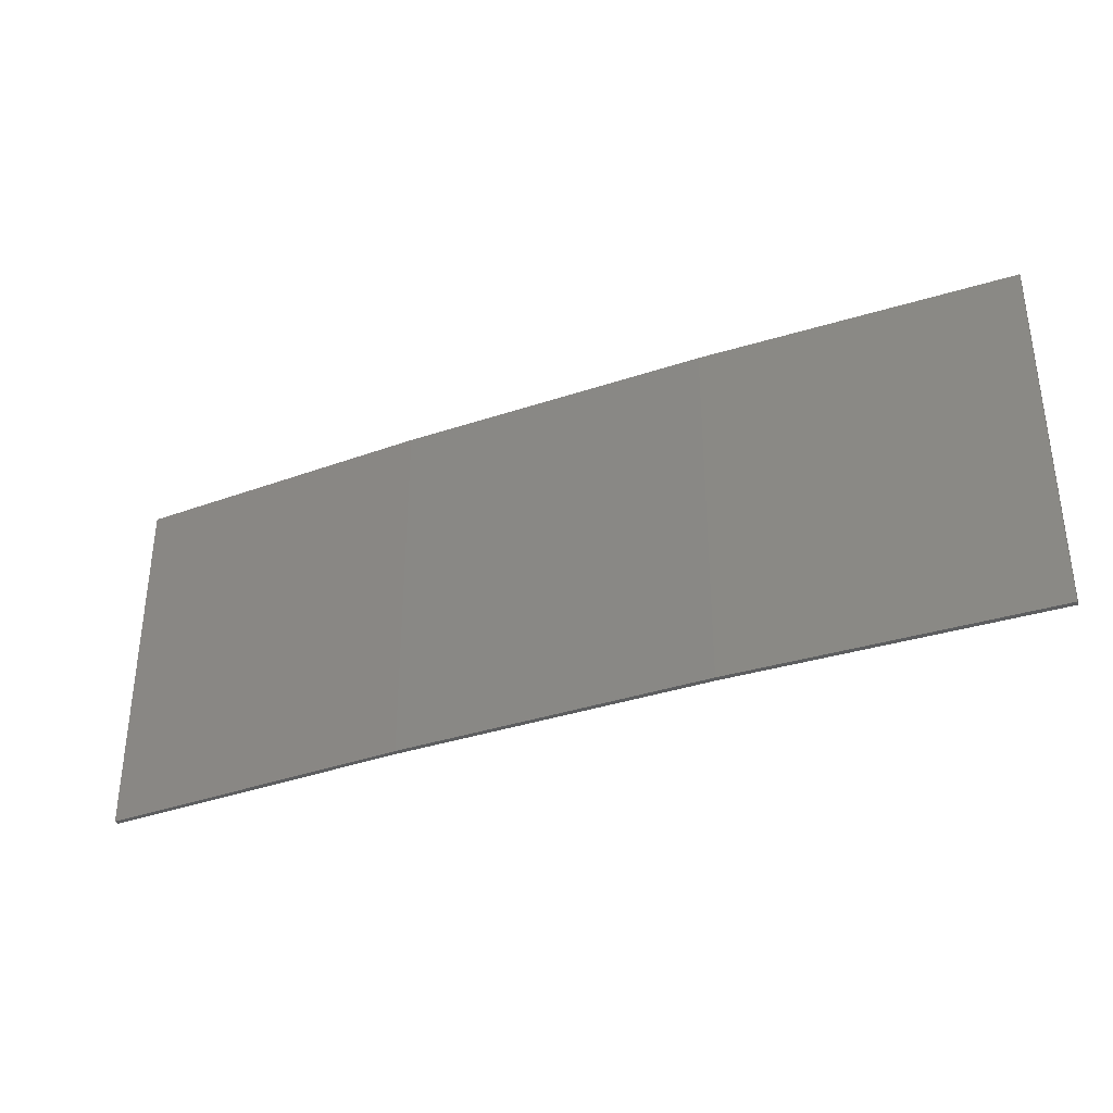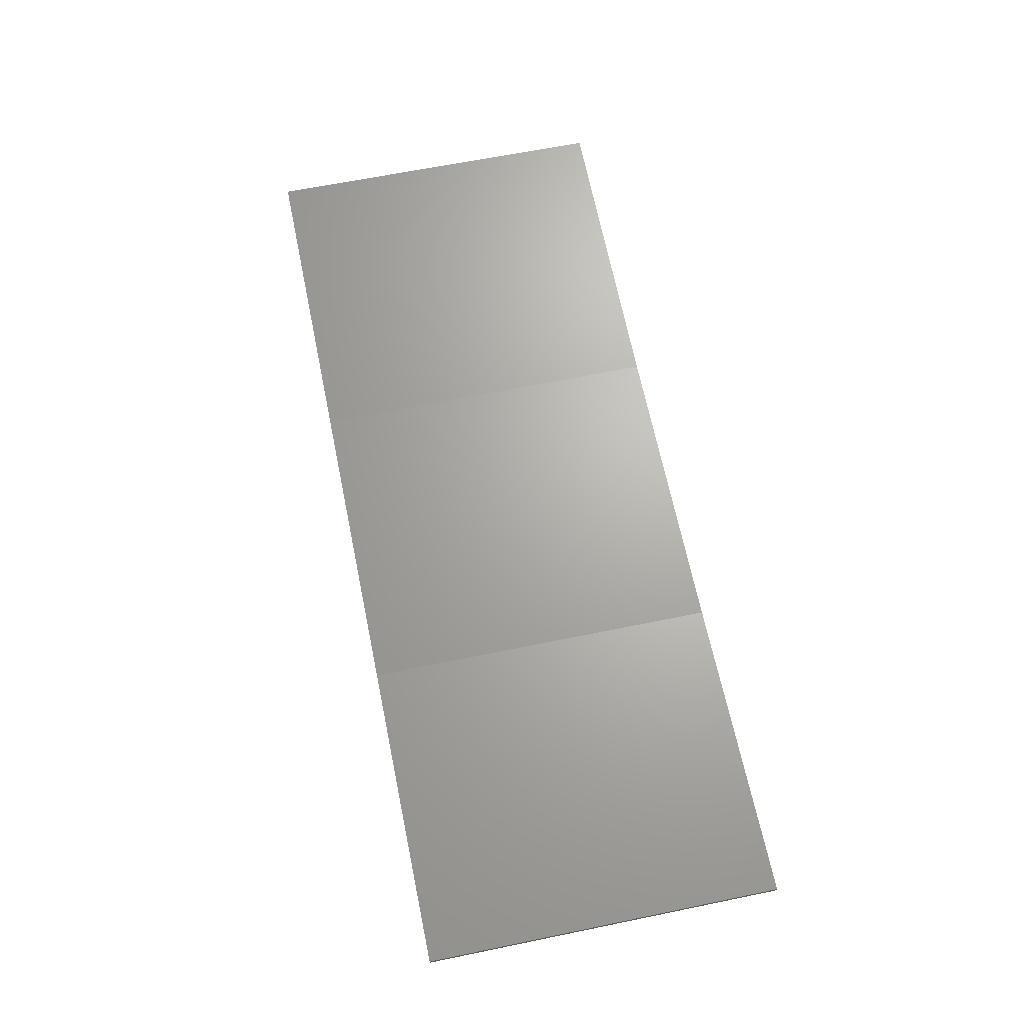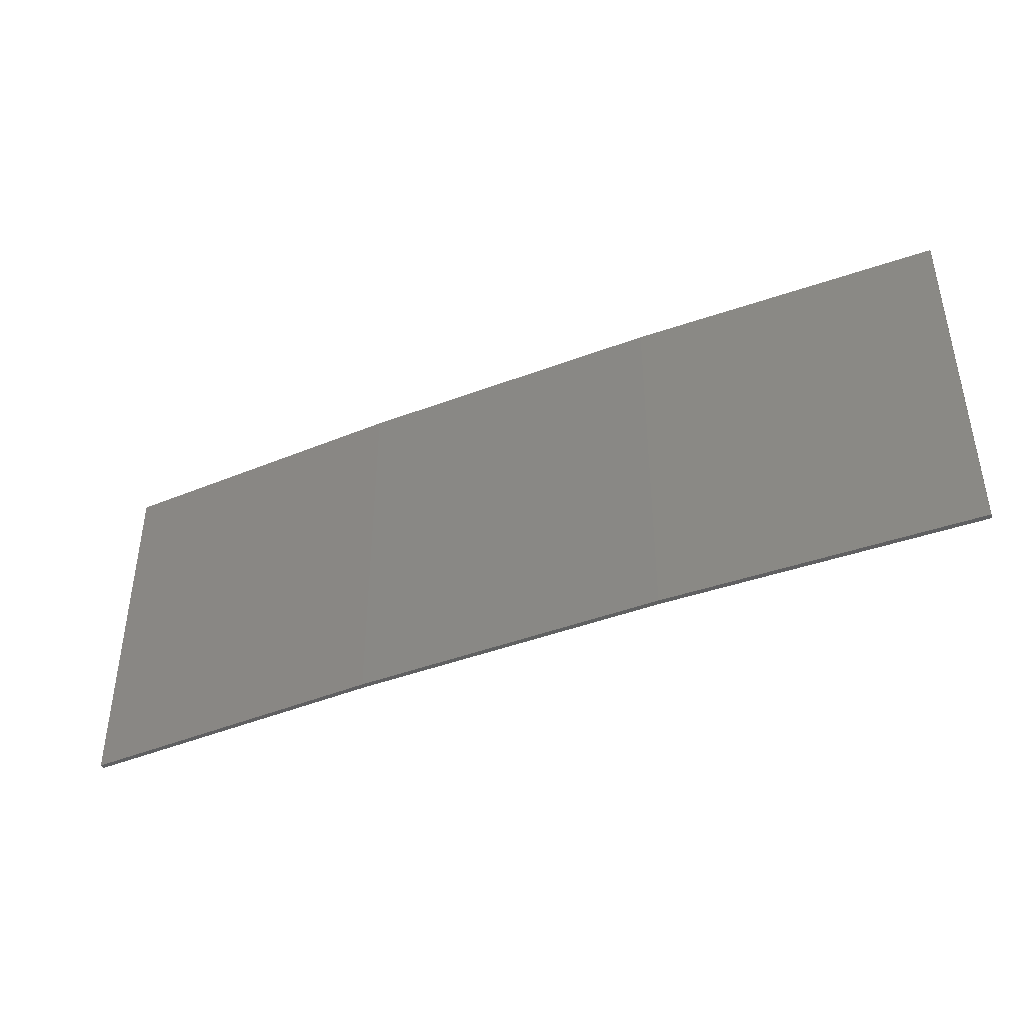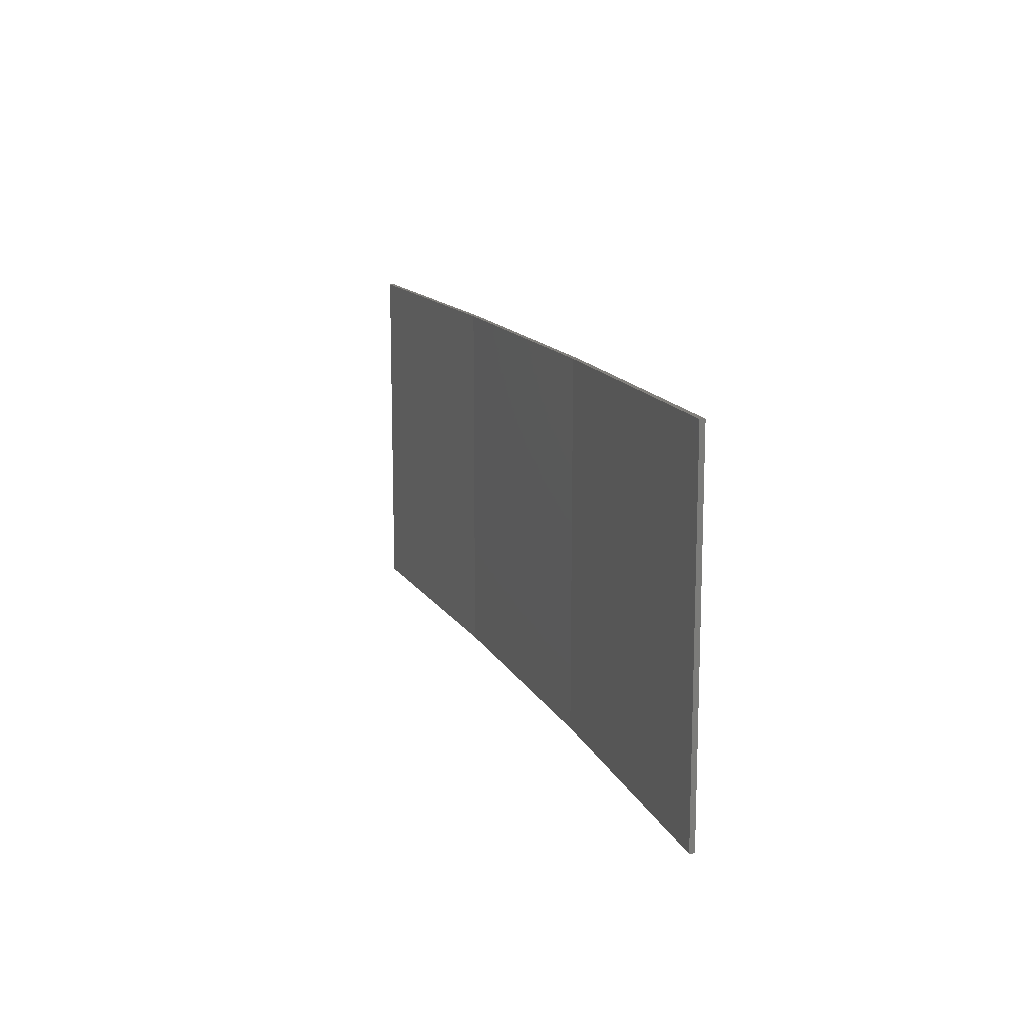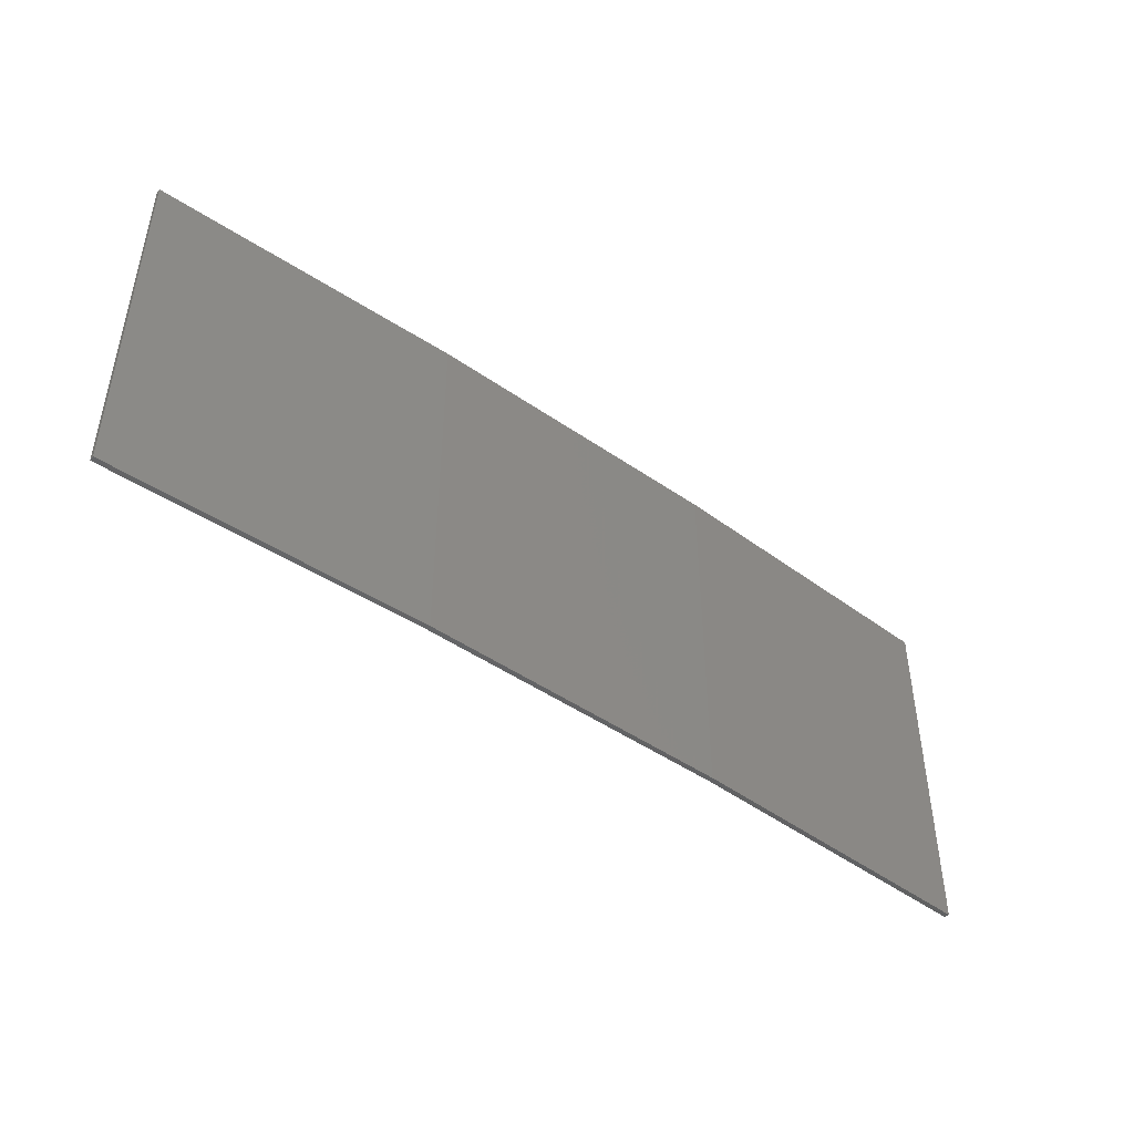
<metadata>
{"format":"stl","ext":"stl","renderer":"f3d","projection":"perspective","resolution":1024,"background":"white","views":[{"elev":-35.3,"azim":21.1,"up":"+Z"},{"elev":64.1,"azim":78.3,"up":"+Y"},{"elev":-42.4,"azim":21.5,"up":"+Z"},{"elev":13.6,"azim":-111.4,"up":"+Z"},{"elev":-46.0,"azim":-41.5,"up":"+Z"}]}
</metadata>
<code>
# stl→obj: 16 verts, 28 faces
v -3.671 -4.249 208.9
v -0.6064 -4.301 208.9
v -0.6064 -4.301 212.5
v -3.671 -4.249 212.5
v -6.733 -4.091 208.9
v -6.733 -4.091 212.5
v -9.787 -3.83 208.9
v -9.787 -3.83 212.5
v -9.782 -3.781 212.5
v -9.782 -3.781 208.9
v -0.6064 -4.251 212.5
v -3.67 -4.199 208.9
v -3.67 -4.199 212.5
v -0.6064 -4.251 208.9
v -6.73 -4.042 208.9
v -6.73 -4.042 212.5
f 1 2 3
f 1 3 4
f 5 4 6
f 5 1 4
f 7 6 8
f 7 5 6
f 7 9 10
f 8 9 7
f 11 12 13
f 14 12 11
f 13 15 16
f 16 15 9
f 12 15 13
f 15 10 9
f 14 3 2
f 11 3 14
f 16 9 8
f 6 16 8
f 13 16 6
f 4 13 6
f 11 13 4
f 3 11 4
f 10 15 7
f 15 5 7
f 15 12 5
f 12 1 5
f 12 14 1
f 14 2 1

</code>
